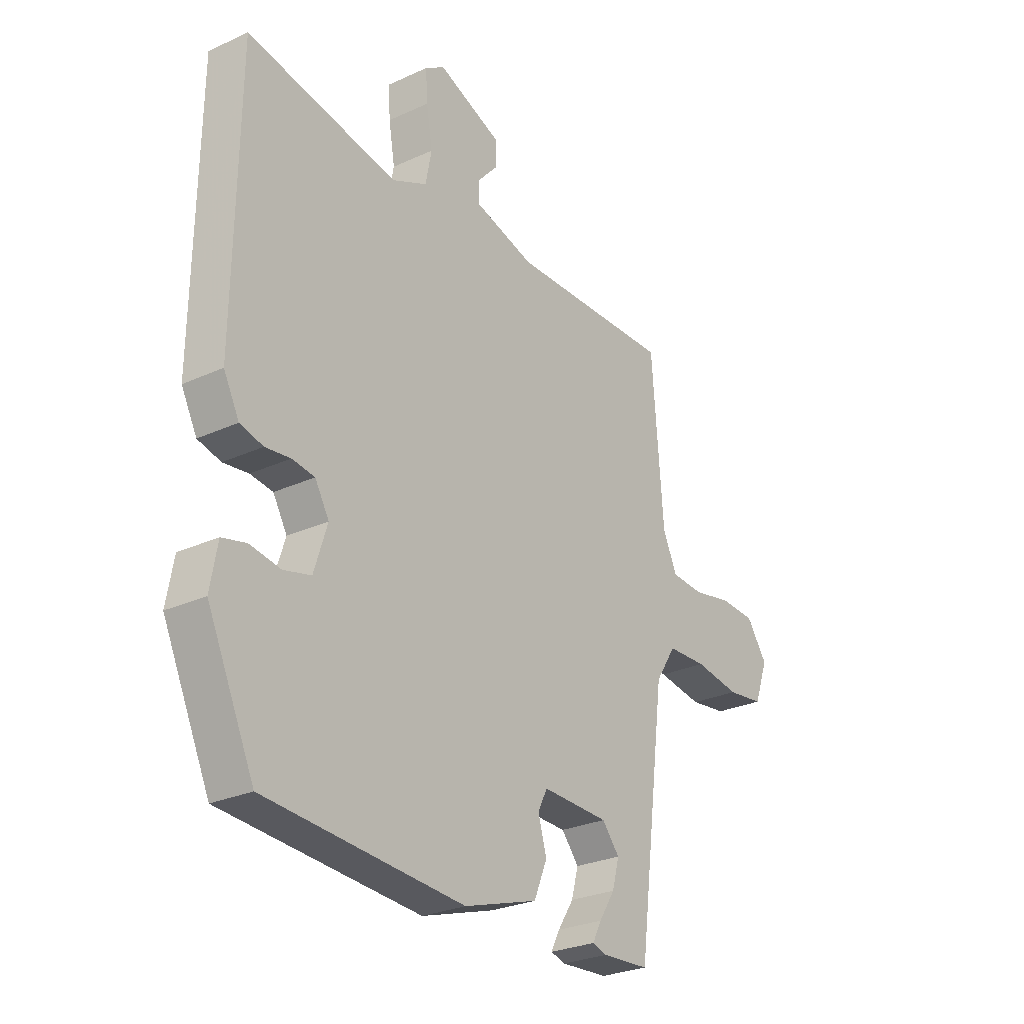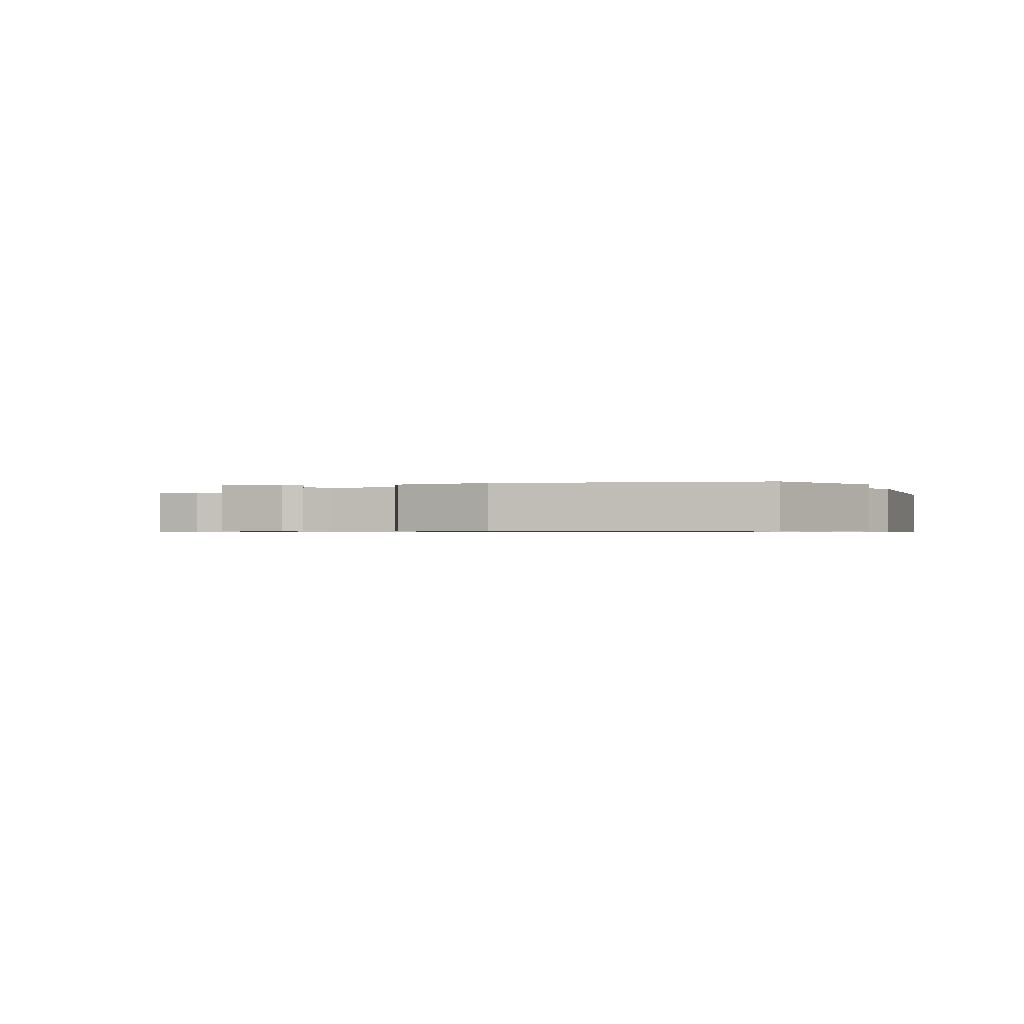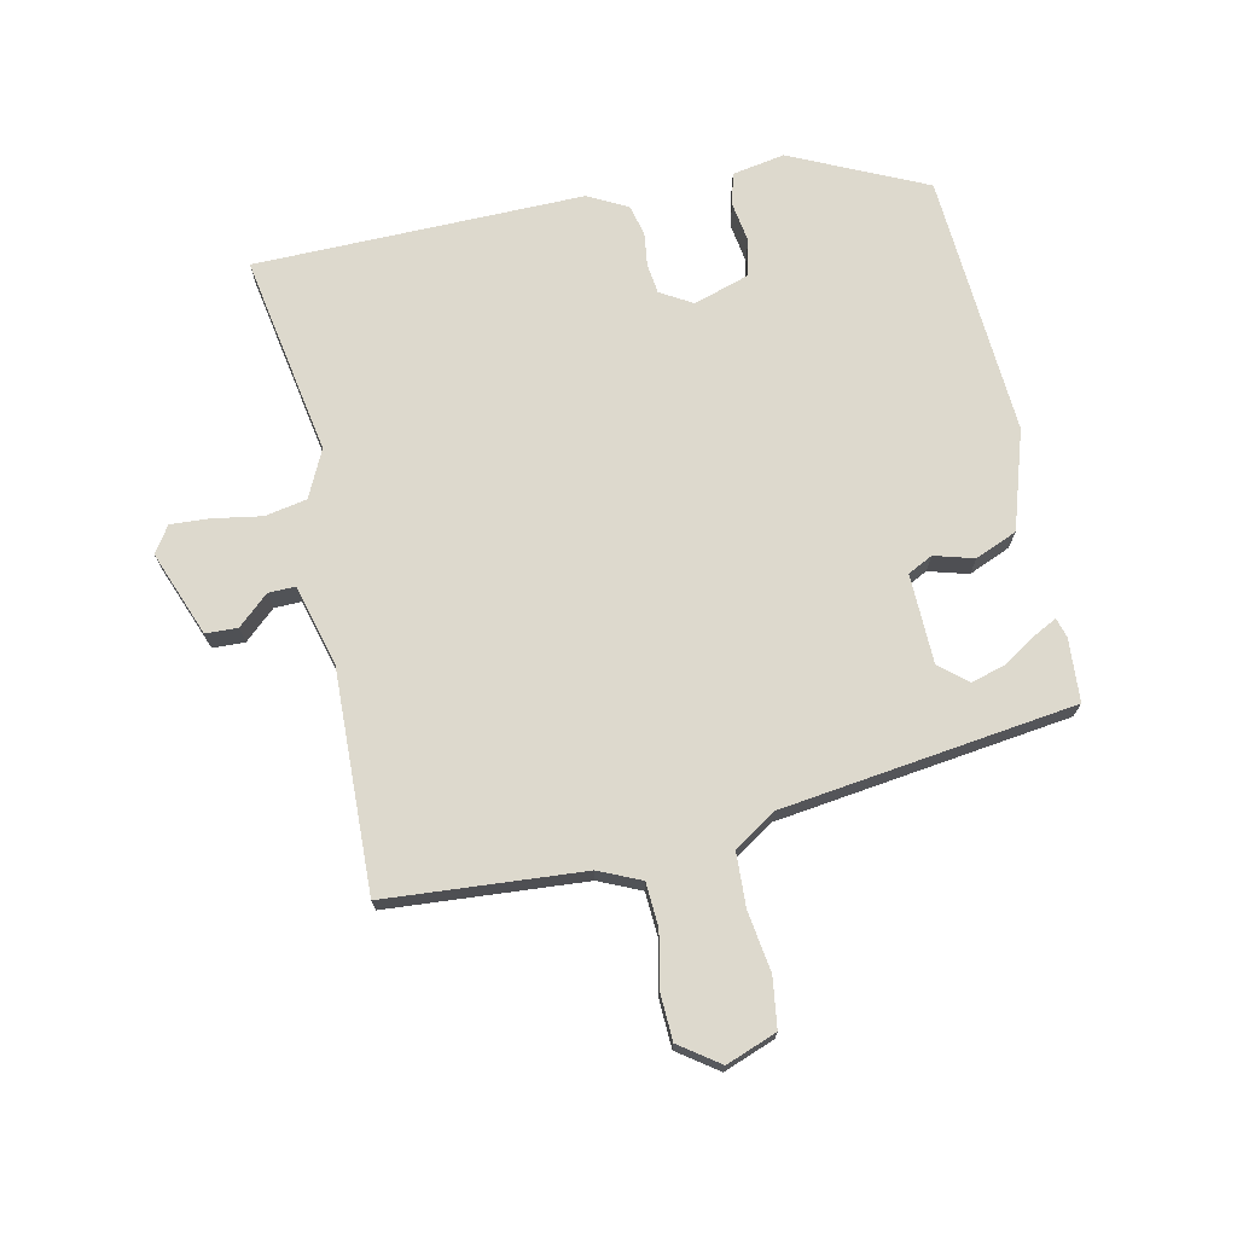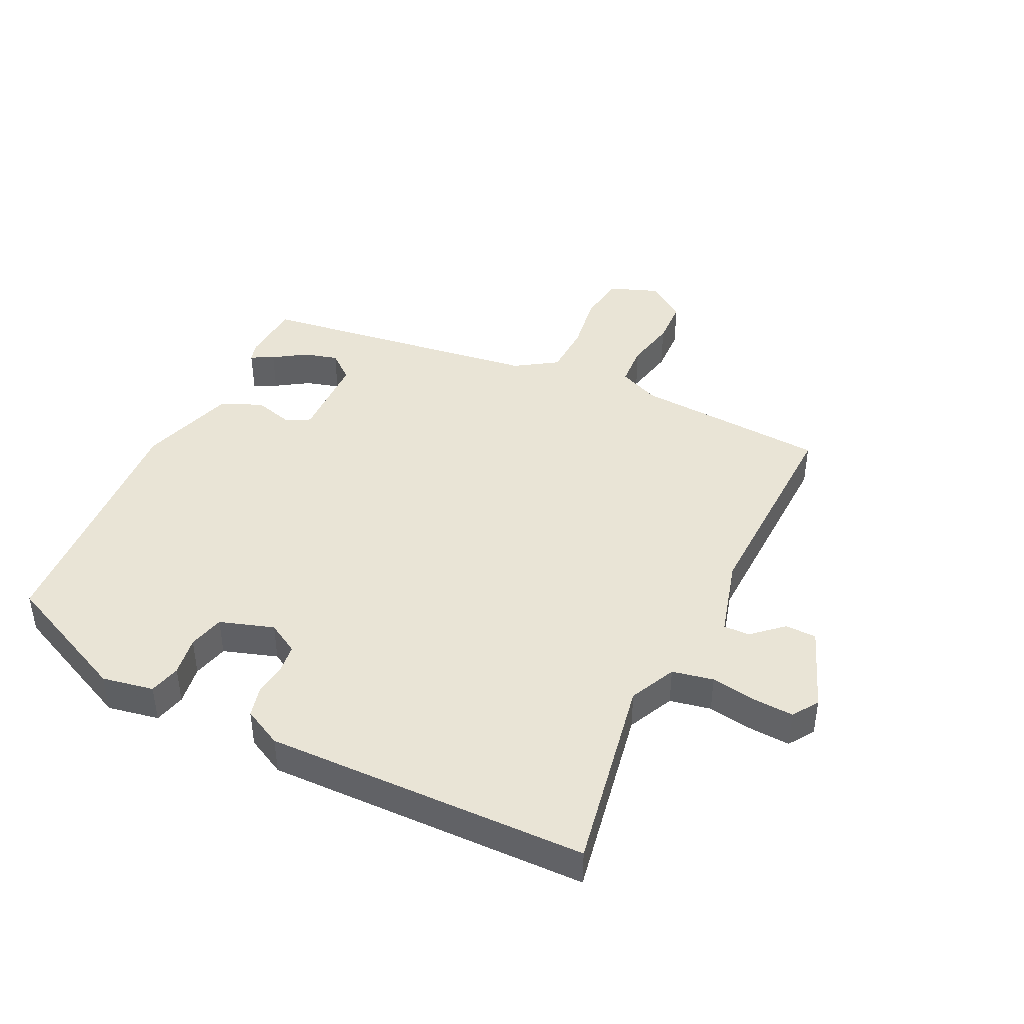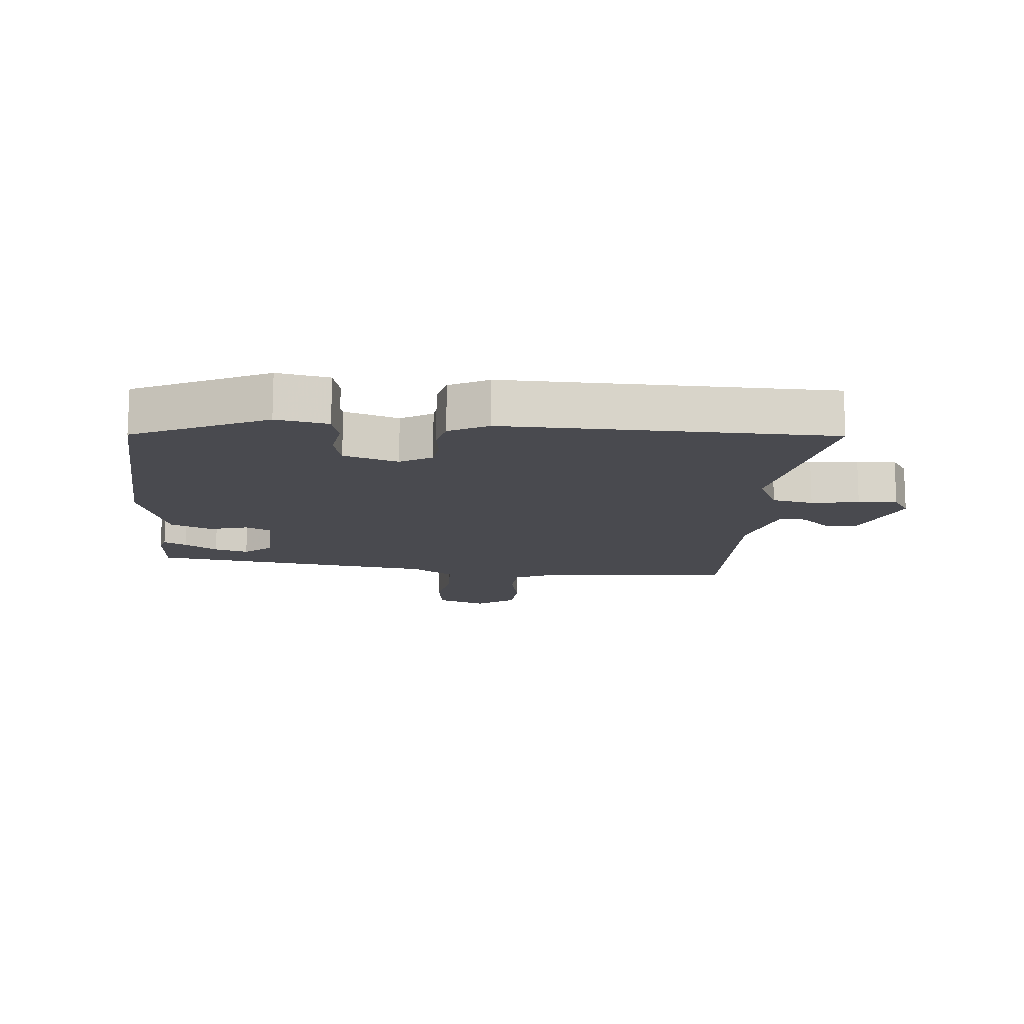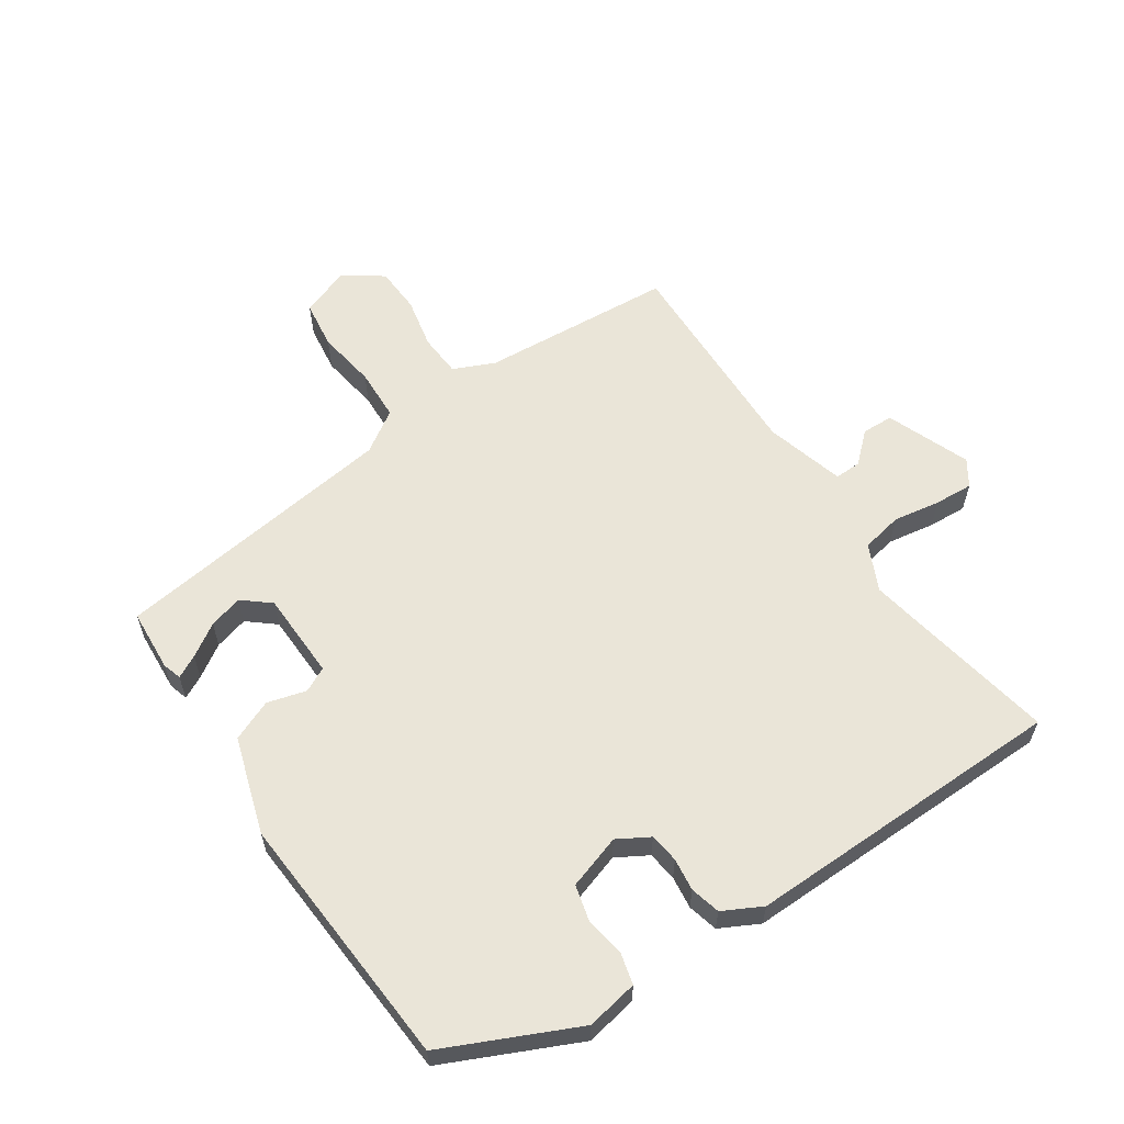
<metadata>
{"format":"obj","ext":"obj","renderer":"f3d","projection":"perspective","resolution":1024,"background":"white","views":[{"elev":-27.4,"azim":-54.8,"up":"+Z"},{"elev":-0.6,"azim":-163.7,"up":"+Y"},{"elev":71.9,"azim":77.8,"up":"+Y"},{"elev":42.6,"azim":-64.6,"up":"+Y"},{"elev":-13.6,"azim":-95.3,"up":"+Y"},{"elev":59.6,"azim":-124.2,"up":"+Y"}]}
</metadata>
<code>
v -0.419 0.07 -0.493
v -0.519 0.07 -0.279
v -0.504 0.07 -0.195
v -0.453 0.07 -0.182
v -0.388 0.07 -0.192
v -0.33 0.07 -0.177
v -0.302 0.07 -0.089
v -0.332 0.07 -0.038
v -0.38 0.07 -0.032
v -0.433 0.07 -0.039
v -0.482 0.07 -0.027
v -0.515 0.07 0.036
v -0.509 0.07 0.561
v -0.188 0.07 0.505
v -0.113 0.07 0.541
v -0.1 0.07 0.608
v -0.113 0.07 0.685
v -0.117 0.07 0.748
v -0.075 0.07 0.776
v 0.061 0.07 0.724
v 0.063 0.07 0.673
v 0.019 0.07 0.624
v 0.018 0.07 0.581
v 0.148 0.07 0.546
v 0.499 0.07 0.558
v 0.523 0.07 0.243
v 0.553 0.07 0.176
v 0.623 0.07 0.172
v 0.707 0.07 0.19
v 0.783 0.07 0.187
v 0.828 0.07 0.124
v 0.798 0.07 0.043
v 0.719 0.07 0.032
v 0.622 0.07 0.046
v 0.537 0.07 0.042
v 0.493 0.07 -0.026
v 0.432 0.07 -0.493
v 0.331 0.07 -0.5
v 0.3 0.07 -0.491
v 0.319 0.07 -0.454
v 0.353 0.07 -0.401
v 0.368 0.07 -0.346
v 0.331 0.07 -0.302
v 0.188 0.07 -0.299
v 0.168 0.07 -0.339
v 0.186 0.07 -0.402
v 0.158 0.07 -0.469
v 0.001 0.07 -0.519
v -0.419 0 -0.493
v -0.519 0 -0.279
v -0.504 0 -0.195
v -0.453 0 -0.182
v -0.388 0 -0.192
v -0.33 0 -0.177
v -0.302 0 -0.089
v -0.332 0 -0.038
v -0.38 0 -0.032
v -0.433 0 -0.039
v -0.482 0 -0.027
v -0.515 0 0.036
v -0.509 0 0.561
v -0.188 0 0.505
v -0.113 0 0.541
v -0.1 0 0.608
v -0.113 0 0.685
v -0.117 0 0.748
v -0.075 0 0.776
v 0.061 0 0.724
v 0.063 0 0.673
v 0.019 0 0.624
v 0.018 0 0.581
v 0.148 0 0.546
v 0.499 0 0.558
v 0.523 0 0.243
v 0.553 0 0.176
v 0.623 0 0.172
v 0.707 0 0.19
v 0.783 0 0.187
v 0.828 0 0.124
v 0.798 0 0.043
v 0.719 0 0.032
v 0.622 0 0.046
v 0.537 0 0.042
v 0.493 0 -0.026
v 0.432 0 -0.493
v 0.331 0 -0.5
v 0.3 0 -0.491
v 0.319 0 -0.454
v 0.353 0 -0.401
v 0.368 0 -0.346
v 0.331 0 -0.302
v 0.188 0 -0.299
v 0.168 0 -0.339
v 0.186 0 -0.402
v 0.158 0 -0.469
v 0.001 0 -0.519
f 3 4 5
f 2 3 5
f 1 2 5
f 48 1 5
f 47 48 5
f 46 47 5
f 45 46 5
f 44 45 5 6
f 43 44 6 7
f 39 40 41
f 38 39 41
f 37 38 41
f 36 37 41 42
f 32 33 34
f 31 32 34
f 30 31 34
f 29 30 34
f 28 29 34
f 27 28 34 35
f 26 27 35 36
f 36 42 43
f 26 36 43
f 25 26 43
f 24 25 43
f 20 21 22
f 19 20 22
f 18 19 22
f 17 18 22
f 16 17 22
f 15 16 22 23
f 12 13 14
f 11 12 14
f 10 11 14
f 9 10 14
f 15 23 24
f 14 15 24
f 9 14 24
f 8 9 24
f 7 8 24 43
f 53 52 51
f 53 51 50
f 53 50 49
f 53 49 96
f 53 96 95
f 53 95 94
f 53 94 93
f 54 53 93 92
f 55 54 92 91
f 89 88 87
f 89 87 86
f 89 86 85
f 90 89 85 84
f 82 81 80
f 82 80 79
f 82 79 78
f 82 78 77
f 82 77 76
f 83 82 76 75
f 84 83 75 74
f 91 90 84
f 91 84 74
f 91 74 73
f 91 73 72
f 70 69 68
f 70 68 67
f 70 67 66
f 70 66 65
f 70 65 64
f 71 70 64 63
f 62 61 60
f 62 60 59
f 62 59 58
f 62 58 57
f 72 71 63
f 72 63 62
f 72 62 57
f 72 57 56
f 91 72 56 55
f 1 49 50 2
f 2 50 51 3
f 3 51 52 4
f 4 52 53 5
f 5 53 54 6
f 6 54 55 7
f 7 55 56 8
f 8 56 57 9
f 9 57 58 10
f 10 58 59 11
f 11 59 60 12
f 12 60 61 13
f 13 61 62 14
f 14 62 63 15
f 15 63 64 16
f 16 64 65 17
f 17 65 66 18
f 18 66 67 19
f 19 67 68 20
f 20 68 69 21
f 21 69 70 22
f 22 70 71 23
f 23 71 72 24
f 24 72 73 25
f 25 73 74 26
f 26 74 75 27
f 27 75 76 28
f 28 76 77 29
f 29 77 78 30
f 30 78 79 31
f 31 79 80 32
f 32 80 81 33
f 33 81 82 34
f 34 82 83 35
f 35 83 84 36
f 36 84 85 37
f 37 85 86 38
f 38 86 87 39
f 39 87 88 40
f 40 88 89 41
f 41 89 90 42
f 42 90 91 43
f 43 91 92 44
f 44 92 93 45
f 45 93 94 46
f 46 94 95 47
f 47 95 96 48
f 48 96 49 1

</code>
